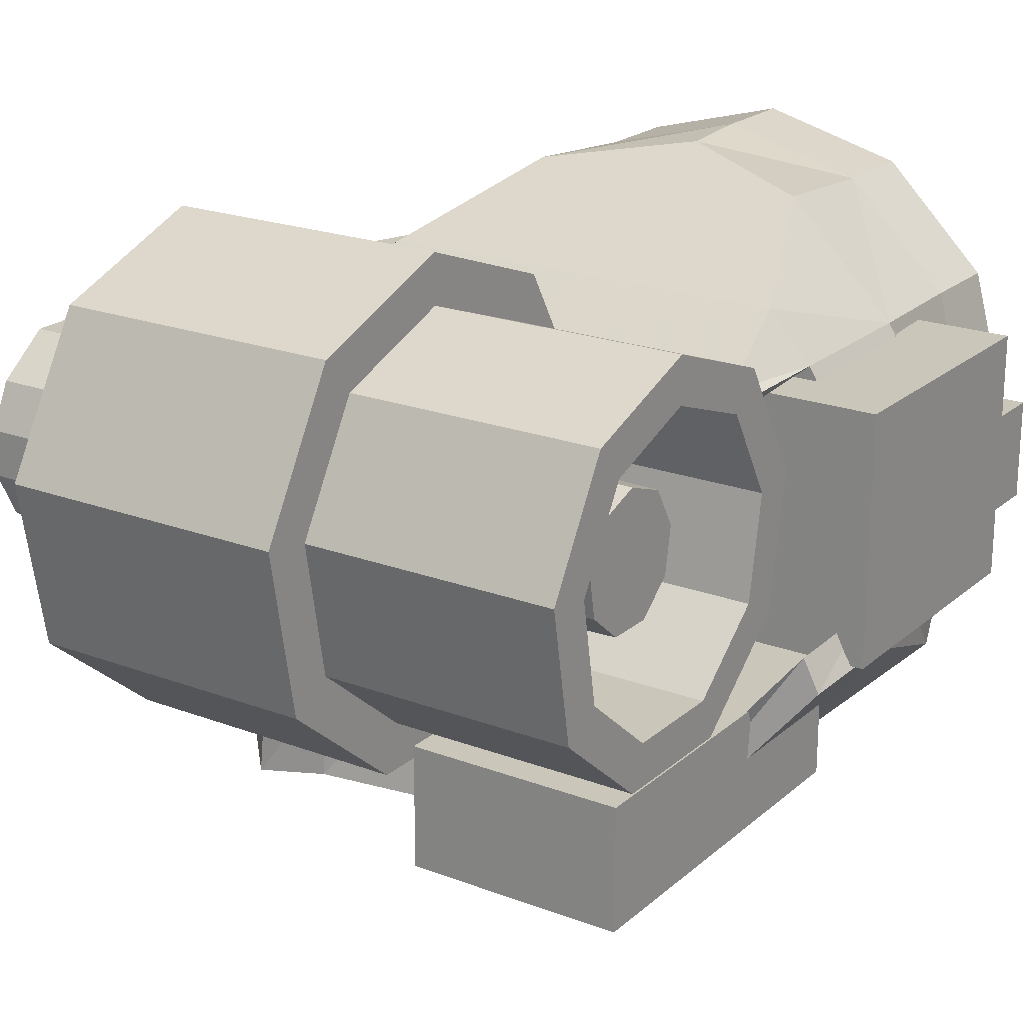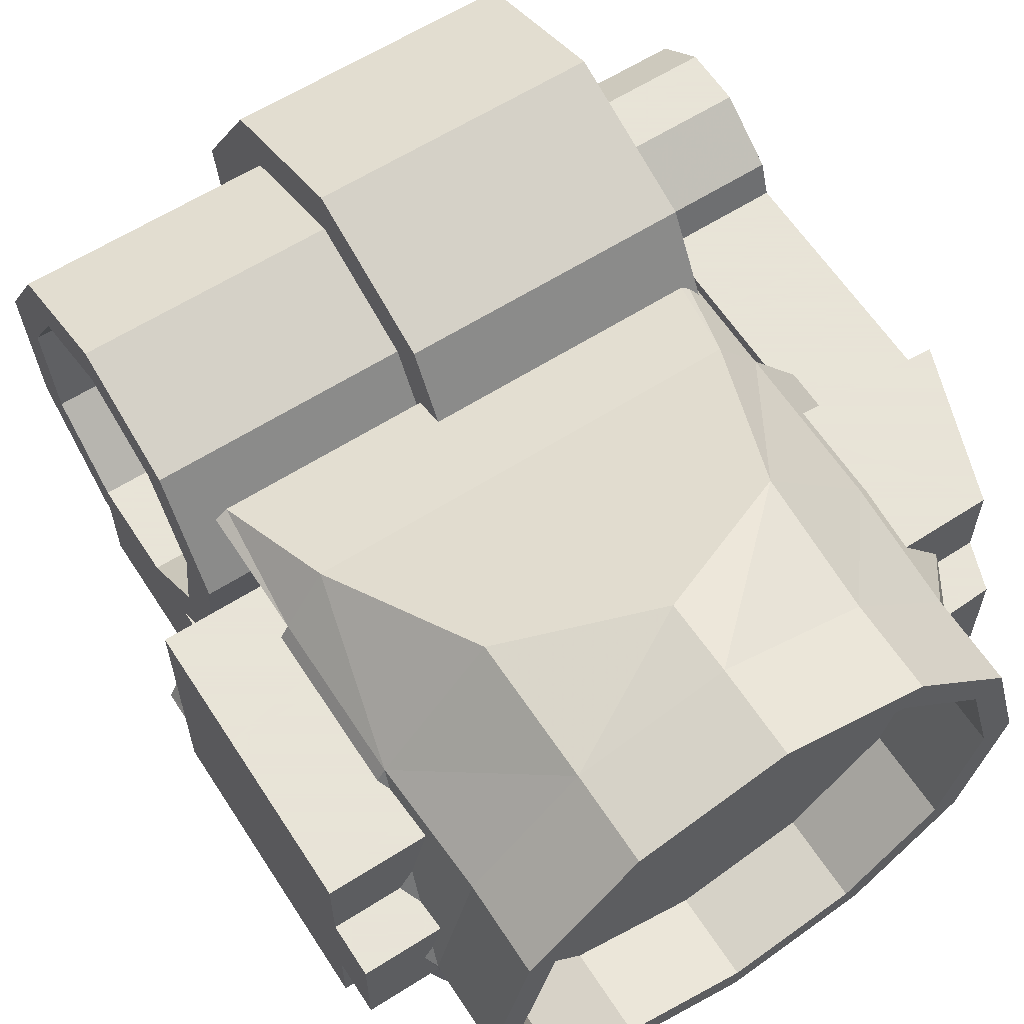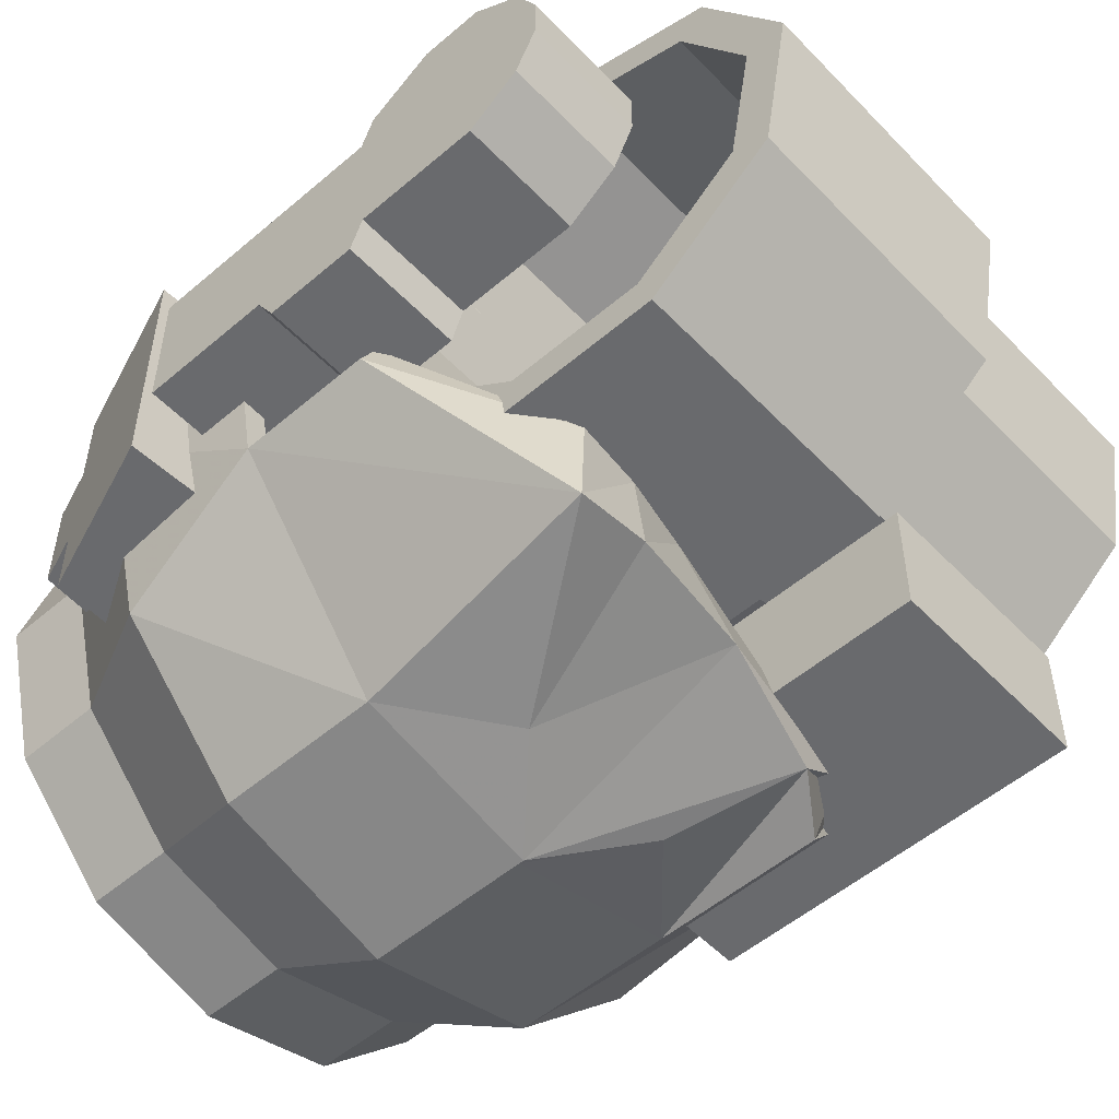
<metadata>
{"format":"obj","ext":"obj","renderer":"f3d","projection":"perspective","resolution":1024,"background":"white","views":[{"elev":21.1,"azim":34.0,"up":"+Z"},{"elev":61.4,"azim":147.1,"up":"+Z"},{"elev":-53.1,"azim":-47.6,"up":"+Z"}]}
</metadata>
<code>
v -0.08421 -0.05262 -0.01123
v -0.08421 -0.05262 0.01526
v -0.06101 -0.05262 0.01526
v -0.06101 -0.05262 -0.01123
v -0.08421 -0.07806 -0.01123
v -0.08421 -0.07806 0.01526
v -0.06101 -0.07806 0.01526
v -0.06101 -0.07806 -0.01123
v -0.08421 -0.0818 -0.01779
v -0.08421 -0.0818 0.01526
v -0.06101 -0.0818 0.01526
v -0.06101 -0.0818 -0.01779
v -0.08421 -0.09943 -0.01779
v -0.08421 -0.09943 0.01526
v -0.06101 -0.09943 0.01526
v -0.06101 -0.09943 -0.01779
v -0.08421 -0.1018 -0.01131
v -0.08421 -0.1018 0.02175
v -0.06101 -0.1018 0.02175
v -0.06101 -0.1018 -0.01131
v -0.08421 -0.1138 -0.01131
v -0.08421 -0.1138 0.02981
v -0.06101 -0.1138 0.02981
v -0.06101 -0.1138 -0.01131
v -0.08421 -0.1253 -0.01131
v -0.08421 -0.1253 0.02981
v -0.06101 -0.1253 0.02981
v -0.06101 -0.1253 -0.01131
v -0.08421 -0.1349 -0.00375
v -0.08421 -0.1349 0.02225
v -0.06101 -0.1349 0.02225
v -0.06101 -0.1349 -0.00375
v -0.08421 -0.139 0.004781
v -0.08421 -0.139 0.01372
v -0.06101 -0.139 0.01372
v -0.06101 -0.139 0.004781
v 0.04945 -0.1349 -0.0275
v 0.04945 -0.0623 -0.0275
v 0.008088 -0.0623 -0.0275
v 0.008088 -0.1349 -0.0275
v 0.04945 -0.1349 -0.05103
v 0.008088 -0.1349 -0.05103
v 0.008088 -0.0623 -0.05103
v 0.04945 -0.0623 -0.05103
v 0.06327 -0.07324 0.02641
v 0.06327 -0.05049 0.02641
v -0.05127 -0.05049 0.02641
v -0.05127 -0.07324 0.02641
v 0.06327 -0.07324 -0.02207
v -0.05127 -0.07324 -0.02207
v -0.05127 -0.05049 -0.02207
v 0.06327 -0.05049 -0.02207
v 0.06327 -0.01807 0.02641
v 0.06327 -0.01807 -0.02207
v -0.07245 -0.0183 0.02641
v -0.04913 -0.01807 0.02641
v -0.04913 -0.01807 0.01031
v -0.07245 -0.0183 0.01031
v -0.04913 -0.01807 -0.02207
v -0.04913 -0.01807 -0.008934
v 0.06327 -0.01807 -0.008934
v -0.07245 -0.0183 -0.02207
v -0.07245 -0.0183 -0.008934
v 0.06327 -0.01807 0.01031
v -0.04913 -0.008178 0.01031
v -0.06907 -0.009001 0.01031
v -0.04913 -0.008178 -0.008934
v 0.06327 -0.008178 -0.008934
v -0.06907 -0.009001 -0.008934
v 0.06327 -0.008178 0.01031
v -0.08354 -0.04876 -0.02207
v -0.08354 -0.04876 0.02641
v 0.002234 -0.119 0.05656
v 0.002234 -0.08871 0.04555
v -0.05327 -0.08871 0.04555
v -0.05327 -0.119 0.05656
v 0.002234 -0.07262 0.01768
v -0.05327 -0.07262 0.01768
v 0.002234 -0.0782 -0.01402
v -0.05327 -0.0782 -0.01402
v 0.002234 -0.1029 -0.0347
v -0.05327 -0.1029 -0.0347
v 0.002234 -0.135 -0.0347
v -0.05327 -0.135 -0.0347
v 0.002234 -0.1597 -0.01402
v -0.05327 -0.1597 -0.01402
v 0.002234 -0.1653 0.01768
v -0.05327 -0.1653 0.01768
v 0.002234 -0.1492 0.04555
v -0.05327 -0.1492 0.04555
v -0.05327 -0.09384 0.03943
v -0.05327 -0.119 0.04857
v -0.05327 -0.08048 0.01629
v -0.05327 -0.08512 -0.01002
v -0.05327 -0.1056 -0.0272
v -0.05327 -0.1323 -0.0272
v -0.05327 -0.1528 -0.01002
v -0.05327 -0.1574 0.01629
v -0.05327 -0.1441 0.03943
v -0.007677 -0.09384 0.03943
v -0.007677 -0.119 0.04857
v -0.007677 -0.08048 0.01629
v -0.007677 -0.08512 -0.01002
v -0.007677 -0.1056 -0.0272
v -0.007677 -0.1323 -0.0272
v -0.007677 -0.1528 -0.01002
v -0.007677 -0.1574 0.01629
v -0.007677 -0.1441 0.03943
v 0.002234 -0.119 0.04717
v 0.002234 -0.09474 0.03836
v 0.002234 -0.08186 0.01605
v 0.002234 -0.08633 -0.009322
v 0.002234 -0.1061 -0.02588
v 0.002234 -0.1318 -0.02588
v 0.002234 -0.1516 -0.009322
v 0.002234 -0.156 0.01605
v 0.002234 -0.1432 0.03836
v 0.05073 -0.119 0.04717
v 0.05073 -0.09474 0.03836
v 0.05073 -0.08186 0.01605
v 0.05073 -0.08633 -0.009322
v 0.05073 -0.1061 -0.02588
v 0.05073 -0.1318 -0.02588
v 0.05073 -0.1516 -0.009322
v 0.05073 -0.156 0.01605
v 0.05073 -0.1432 0.03836
v 0.05073 -0.119 0.0385
v 0.05073 -0.1003 0.03172
v 0.05073 -0.0904 0.01454
v 0.05073 -0.09384 -0.004987
v 0.05073 -0.109 -0.01773
v 0.05073 -0.1289 -0.01773
v 0.05073 -0.1441 -0.004987
v 0.05073 -0.1475 0.01454
v 0.05073 -0.1376 0.03172
v 0.002283 -0.119 0.0385
v 0.002283 -0.1003 0.03172
v 0.002283 -0.0904 0.01454
v 0.002283 -0.09384 -0.004987
v 0.002283 -0.109 -0.01773
v 0.002283 -0.1289 -0.01773
v 0.002283 -0.1441 -0.004987
v 0.002283 -0.1475 0.01454
v 0.002283 -0.1376 0.03172
v 0.002283 -0.119 0.02346
v 0.002283 -0.11 0.0202
v 0.002283 -0.1052 0.01193
v 0.002283 -0.1069 0.002533
v 0.002283 -0.1142 -0.003601
v 0.002283 -0.1237 -0.003601
v 0.002283 -0.131 0.002533
v 0.002283 -0.1327 0.01193
v 0.002283 -0.1279 0.0202
v 0.04184 -0.119 0.02257
v 0.04184 -0.1106 0.01952
v 0.04184 -0.1061 0.01178
v 0.04184 -0.1076 0.002975
v 0.04184 -0.1145 -0.00277
v 0.04184 -0.1234 -0.00277
v 0.04184 -0.1303 0.002975
v 0.04184 -0.1318 0.01178
v 0.04184 -0.1273 0.01952
v -0.06017 -0.005632 0.000808
v -0.05274 -0.005632 0.02854
v -0.05274 0.01158 0.02854
v -0.06017 0.01158 0.000808
v -0.03244 -0.005632 0.04885
v -0.03244 0.01158 0.04885
v -0.004704 -0.005632 0.05628
v -0.004704 0.01158 0.05628
v 0.02303 -0.005632 0.04885
v 0.02303 0.01158 0.04885
v 0.04333 -0.005632 0.02854
v 0.04333 0.01158 0.02854
v 0.05077 -0.005632 0.000808
v 0.05077 0.01158 0.000808
v 0.04333 -0.005632 -0.02693
v 0.04333 0.01158 -0.02693
v 0.02303 -0.005632 -0.04723
v 0.02303 0.01158 -0.04723
v -0.004704 -0.005632 -0.05466
v -0.004704 0.01158 -0.05466
v -0.03244 -0.005632 -0.04723
v -0.03244 0.01158 -0.04723
v -0.05274 -0.005632 -0.02693
v -0.05274 0.01158 -0.02693
v -0.04775 0.01158 0.02566
v -0.0544 0.01158 0.000808
v -0.02955 0.01158 0.04385
v -0.004704 0.01158 0.05051
v 0.02015 0.01158 0.04385
v 0.03834 0.01158 0.02566
v 0.045 0.01158 0.000808
v 0.03834 0.01158 -0.02404
v 0.02015 0.01158 -0.04223
v -0.004704 0.01158 -0.04889
v -0.02955 0.01158 -0.04223
v -0.04775 0.01158 -0.02404
v -0.04775 -0.005868 0.02566
v -0.0544 -0.005868 0.000808
v -0.02955 -0.005868 0.04385
v -0.004704 -0.005868 0.05051
v 0.02015 -0.005868 0.04385
v 0.03834 -0.005868 0.02566
v 0.045 -0.005868 0.000808
v 0.03834 -0.005868 -0.02404
v 0.02015 -0.005868 -0.04223
v -0.004704 -0.005868 -0.04889
v -0.02955 -0.005868 -0.04223
v -0.04775 -0.005868 -0.02404
v -0.07504 -0.03091 0.000808
v -0.05403 -0.03091 0.02903
v -0.03318 -0.03206 0.05084
v -0.004704 -0.01991 0.05546
v 0.04463 -0.03091 0.02903
v 0.06137 -0.03091 0.000808
v 0.05621 -0.03091 -0.03436
v 0.03046 -0.03091 -0.0601
v -0.004704 -0.03091 -0.06953
v -0.03987 -0.03091 -0.0601
v -0.06562 -0.03091 -0.03436
v -0.07504 -0.06274 0.000808
v -0.05403 -0.06274 0.02903
v -0.04613 -0.06378 0.03872
v -0.004704 -0.06372 0.03875
v 0.02378 -0.03206 0.05084
v 0.03672 -0.06378 0.03872
v 0.04463 -0.06274 0.02903
v 0.06137 -0.06274 0.000808
v 0.06117 -0.06274 -0.02266
v 0.03046 -0.06274 -0.0601
v -0.004704 -0.06274 -0.06953
v -0.03987 -0.06274 -0.0601
v -0.07058 -0.06274 -0.02266
v -0.05403 -0.08759 0.02903
v -0.05172 -0.08759 0.03062
v -0.004704 -0.08759 0.03063
v 0.04231 -0.08759 0.03062
v 0.04463 -0.08759 0.02903
v 0.06117 -0.08617 -0.02266
v 0.03046 -0.09618 -0.0601
v -0.004704 -0.06369 -0.06953
v 0.01131 -0.07973 -0.06358
v 0.02041 -0.1032 -0.05632
v -0.004712 -0.1096 -0.05267
v -0.02072 -0.07973 -0.06358
v -0.02982 -0.1125 -0.05295
v -0.04499 -0.1129 -0.05609
v -0.07058 -0.0886 -0.02266
v -0.07101 -0.06274 -0.000118
v -0.07105 -0.0318 0.000195
v -0.05089 -0.03102 0.02636
v -0.05083 -0.06279 0.02642
v -0.0316 -0.03157 0.04706
v -0.04428 -0.06313 0.03508
v -0.00483 -0.03185 0.04686
v -0.004704 -0.06232 0.03486
v 0.02224 -0.0316 0.04704
v 0.0349 -0.06303 0.03509
v 0.04134 -0.03124 0.02655
v 0.0414 -0.0627 0.02645
v 0.06169 -0.03191 9.2e-05
v 0.06159 -0.06283 -3.7e-05
v 0.05277 -0.03179 -0.01634
v 0.05754 -0.0628 -0.01634
v 0.03708 -0.03189 -0.04271
v 0.03707 -0.06262 -0.04271
v -0.01641 -0.03195 -0.03642
v -0.01646 -0.06269 -0.03642
v -0.03787 -0.03195 -0.03642
v -0.03774 -0.06263 -0.03642
v -0.06217 -0.0319 -0.01634
v -0.06694 -0.06269 -0.01634
v -0.05142 -0.08717 0.02586
v -0.05029 -0.08665 0.02687
v -0.004704 -0.08626 0.02672
v 0.04068 -0.08698 0.02688
v 0.04228 -0.08759 0.02563
v 0.05797 -0.08617 -0.01634
v 0.03715 -0.09618 -0.04271
v 0.02876 -0.1023 -0.05001
v 0.01865 -0.07895 -0.05001
v -0.01655 -0.06328 -0.03642
v -0.01641 -0.1082 -0.03642
v -0.02025 -0.07888 -0.03642
v -0.03039 -0.1111 -0.03642
v -0.04351 -0.1123 -0.03642
v -0.0673 -0.0886 -0.01634
f 1 2 3
f 3 4 1
f 5 6 2
f 2 1 5
f 6 7 3
f 3 2 6
f 7 8 4
f 4 3 7
f 8 5 1
f 1 4 8
f 9 10 6
f 6 5 9
f 10 11 7
f 7 6 10
f 11 12 8
f 8 7 11
f 12 9 5
f 5 8 12
f 13 14 10
f 10 9 13
f 14 15 11
f 11 10 14
f 15 16 12
f 12 11 15
f 16 13 9
f 9 12 16
f 17 18 14
f 14 13 17
f 18 19 15
f 15 14 18
f 19 20 16
f 16 15 19
f 20 17 13
f 13 16 20
f 21 22 18
f 18 17 21
f 22 23 19
f 19 18 22
f 23 24 20
f 20 19 23
f 24 21 17
f 17 20 24
f 25 26 22
f 22 21 25
f 26 27 23
f 23 22 26
f 27 28 24
f 24 23 27
f 28 25 21
f 21 24 28
f 29 30 26
f 26 25 29
f 30 31 27
f 27 26 30
f 31 32 28
f 28 27 31
f 32 29 25
f 25 28 32
f 33 34 30
f 30 29 33
f 34 35 31
f 31 30 34
f 35 36 32
f 32 31 35
f 36 33 29
f 29 32 36
f 34 33 36
f 36 35 34
f 39 40 37
f 37 38 39
f 43 44 41
f 41 42 43
f 43 42 40
f 40 39 43
f 41 44 38
f 38 37 41
f 39 38 44
f 44 43 39
f 37 40 42
f 42 41 37
f 48 45 46
f 46 47 48
f 52 49 50
f 50 51 52
f 54 53 46
f 46 52 54
f 58 55 56
f 56 57 58
f 61 54 59
f 59 60 61
f 58 63 62
f 62 55 58
f 61 64 53
f 53 54 61
f 66 58 57
f 57 65 66
f 68 61 60
f 60 67 68
f 66 69 63
f 63 58 66
f 68 70 64
f 64 61 68
f 65 70 68
f 68 67 65
f 47 46 53
f 53 56 47
f 51 71 62
f 62 59 51
f 71 72 55
f 55 62 71
f 52 46 45
f 45 49 52
f 48 50 49
f 49 45 48
f 57 56 53
f 53 64 57
f 60 59 62
f 62 63 60
f 65 57 64
f 64 70 65
f 67 60 63
f 63 69 67
f 65 67 69
f 69 66 65
f 47 56 55
f 55 72 47
f 51 59 54
f 54 52 51
f 72 71 51
f 51 47 72
f 48 47 51
f 51 50 48
f 75 76 73
f 73 74 75
f 78 75 74
f 74 77 78
f 80 78 77
f 77 79 80
f 82 80 79
f 79 81 82
f 84 82 81
f 81 83 84
f 86 84 83
f 83 85 86
f 88 86 85
f 85 87 88
f 90 88 87
f 87 89 90
f 76 90 89
f 89 73 76
f 91 92 76
f 76 75 91
f 93 91 75
f 75 78 93
f 94 93 78
f 78 80 94
f 95 94 80
f 80 82 95
f 96 95 82
f 82 84 96
f 97 96 84
f 84 86 97
f 98 97 86
f 86 88 98
f 99 98 88
f 88 90 99
f 92 99 90
f 90 76 92
f 100 101 92
f 92 91 100
f 102 100 91
f 91 93 102
f 103 102 93
f 93 94 103
f 104 103 94
f 94 95 104
f 105 104 95
f 95 96 105
f 106 105 96
f 96 97 106
f 107 106 97
f 97 98 107
f 108 107 98
f 98 99 108
f 101 108 99
f 99 92 101
f 104 108 102
f 102 103 104
f 106 108 104
f 104 105 106
f 106 107 108
f 101 100 102
f 102 108 101
f 109 110 74
f 74 73 109
f 110 111 77
f 77 74 110
f 111 112 79
f 79 77 111
f 112 113 81
f 81 79 112
f 113 114 83
f 83 81 113
f 114 115 85
f 85 83 114
f 115 116 87
f 87 85 115
f 116 117 89
f 89 87 116
f 117 109 73
f 73 89 117
f 118 119 110
f 110 109 118
f 119 120 111
f 111 110 119
f 120 121 112
f 112 111 120
f 121 122 113
f 113 112 121
f 122 123 114
f 114 113 122
f 123 124 115
f 115 114 123
f 124 125 116
f 116 115 124
f 125 126 117
f 117 116 125
f 126 118 109
f 109 117 126
f 127 128 119
f 119 118 127
f 128 129 120
f 120 119 128
f 129 130 121
f 121 120 129
f 130 131 122
f 122 121 130
f 131 132 123
f 123 122 131
f 132 133 124
f 124 123 132
f 133 134 125
f 125 124 133
f 134 135 126
f 126 125 134
f 135 127 118
f 118 126 135
f 136 137 128
f 128 127 136
f 137 138 129
f 129 128 137
f 138 139 130
f 130 129 138
f 139 140 131
f 131 130 139
f 140 141 132
f 132 131 140
f 141 142 133
f 133 132 141
f 142 143 134
f 134 133 142
f 143 144 135
f 135 134 143
f 144 136 127
f 127 135 144
f 145 146 137
f 137 136 145
f 146 147 138
f 138 137 146
f 147 148 139
f 139 138 147
f 148 149 140
f 140 139 148
f 149 150 141
f 141 140 149
f 150 151 142
f 142 141 150
f 151 152 143
f 143 142 151
f 152 153 144
f 144 143 152
f 153 145 136
f 136 144 153
f 154 155 146
f 146 145 154
f 155 156 147
f 147 146 155
f 156 157 148
f 148 147 156
f 157 158 149
f 149 148 157
f 158 159 150
f 150 149 158
f 159 160 151
f 151 150 159
f 160 161 152
f 152 151 160
f 161 162 153
f 153 152 161
f 162 154 145
f 145 153 162
f 160 156 162
f 162 161 160
f 158 156 160
f 160 159 158
f 158 157 156
f 155 154 162
f 162 156 155
f 163 164 165
f 165 166 163
f 164 167 168
f 168 165 164
f 167 169 170
f 170 168 167
f 169 171 172
f 172 170 169
f 171 173 174
f 174 172 171
f 173 175 176
f 176 174 173
f 175 177 178
f 178 176 175
f 177 179 180
f 180 178 177
f 179 181 182
f 182 180 179
f 181 183 184
f 184 182 181
f 183 185 186
f 186 184 183
f 185 163 166
f 166 186 185
f 166 165 187
f 187 188 166
f 165 168 189
f 189 187 165
f 168 170 190
f 190 189 168
f 170 172 191
f 191 190 170
f 172 174 192
f 192 191 172
f 174 176 193
f 193 192 174
f 176 178 194
f 194 193 176
f 178 180 195
f 195 194 178
f 180 182 196
f 196 195 180
f 182 184 197
f 197 196 182
f 184 186 198
f 198 197 184
f 186 166 188
f 188 198 186
f 188 187 199
f 199 200 188
f 187 189 201
f 201 199 187
f 189 190 202
f 202 201 189
f 190 191 203
f 203 202 190
f 191 192 204
f 204 203 191
f 192 193 205
f 205 204 192
f 193 194 206
f 206 205 193
f 194 195 207
f 207 206 194
f 195 196 208
f 208 207 195
f 196 197 209
f 209 208 196
f 197 198 210
f 210 209 197
f 198 188 200
f 200 210 198
f 200 207 209
f 209 210 200
f 201 203 200
f 200 199 201
f 201 202 203
f 205 207 203
f 203 204 205
f 205 206 207
f 200 203 207
f 209 207 208
f 164 163 211
f 211 212 164
f 167 164 212
f 212 213 167
f 169 167 213
f 213 214 169
f 175 173 215
f 215 216 175
f 177 175 216
f 216 217 177
f 179 177 217
f 217 218 179
f 181 179 218
f 218 219 181
f 183 181 219
f 219 220 183
f 185 183 220
f 220 221 185
f 163 185 221
f 221 211 163
f 212 211 222
f 222 223 212
f 213 212 223
f 223 224 213
f 214 213 224
f 224 225 214
f 226 214 225
f 225 227 226
f 215 226 227
f 227 228 215
f 216 215 228
f 228 229 216
f 217 216 229
f 229 230 217
f 218 217 230
f 230 231 218
f 219 218 231
f 231 232 219
f 220 219 232
f 232 233 220
f 221 220 233
f 233 234 221
f 211 221 234
f 234 222 211
f 224 223 235
f 235 236 224
f 225 224 236
f 236 237 225
f 227 225 237
f 237 238 227
f 228 227 238
f 238 239 228
f 231 230 240
f 240 241 231
f 242 243 244
f 244 245 242
f 246 242 245
f 245 247 246
f 234 233 248
f 248 249 234
f 232 231 243
f 243 242 232
f 231 241 244
f 244 243 231
f 248 233 246
f 246 247 248
f 233 232 242
f 242 246 233
f 250 251 252
f 252 253 250
f 253 252 254
f 254 255 253
f 255 254 256
f 256 257 255
f 257 256 258
f 258 259 257
f 259 258 260
f 260 261 259
f 261 260 262
f 262 263 261
f 263 262 264
f 264 265 263
f 265 264 266
f 266 267 265
f 267 266 268
f 268 269 267
f 269 268 270
f 270 271 269
f 271 270 272
f 272 273 271
f 273 272 251
f 251 250 273
f 274 253 255
f 255 275 274
f 275 255 257
f 257 276 275
f 276 257 259
f 259 277 276
f 277 259 261
f 261 278 277
f 279 265 267
f 267 280 279
f 281 282 283
f 283 284 281
f 284 283 285
f 285 286 284
f 287 271 273
f 273 288 287
f 282 267 269
f 269 283 282
f 281 280 267
f 267 282 281
f 285 271 287
f 287 286 285
f 283 269 271
f 271 285 283
f 223 222 250
f 250 253 223
f 229 228 261
f 261 263 229
f 230 229 263
f 263 265 230
f 222 234 273
f 273 250 222
f 235 223 253
f 253 274 235
f 236 235 274
f 274 275 236
f 237 236 275
f 275 276 237
f 238 237 276
f 276 277 238
f 239 238 277
f 277 278 239
f 228 239 278
f 278 261 228
f 240 230 265
f 265 279 240
f 241 240 279
f 279 280 241
f 245 244 281
f 281 284 245
f 247 245 284
f 284 286 247
f 249 248 287
f 287 288 249
f 234 249 288
f 288 273 234
f 244 241 280
f 280 281 244
f 248 247 286
f 286 287 248
f 171 169 214
f 214 226 171
f 171 226 215
f 215 173 171

</code>
